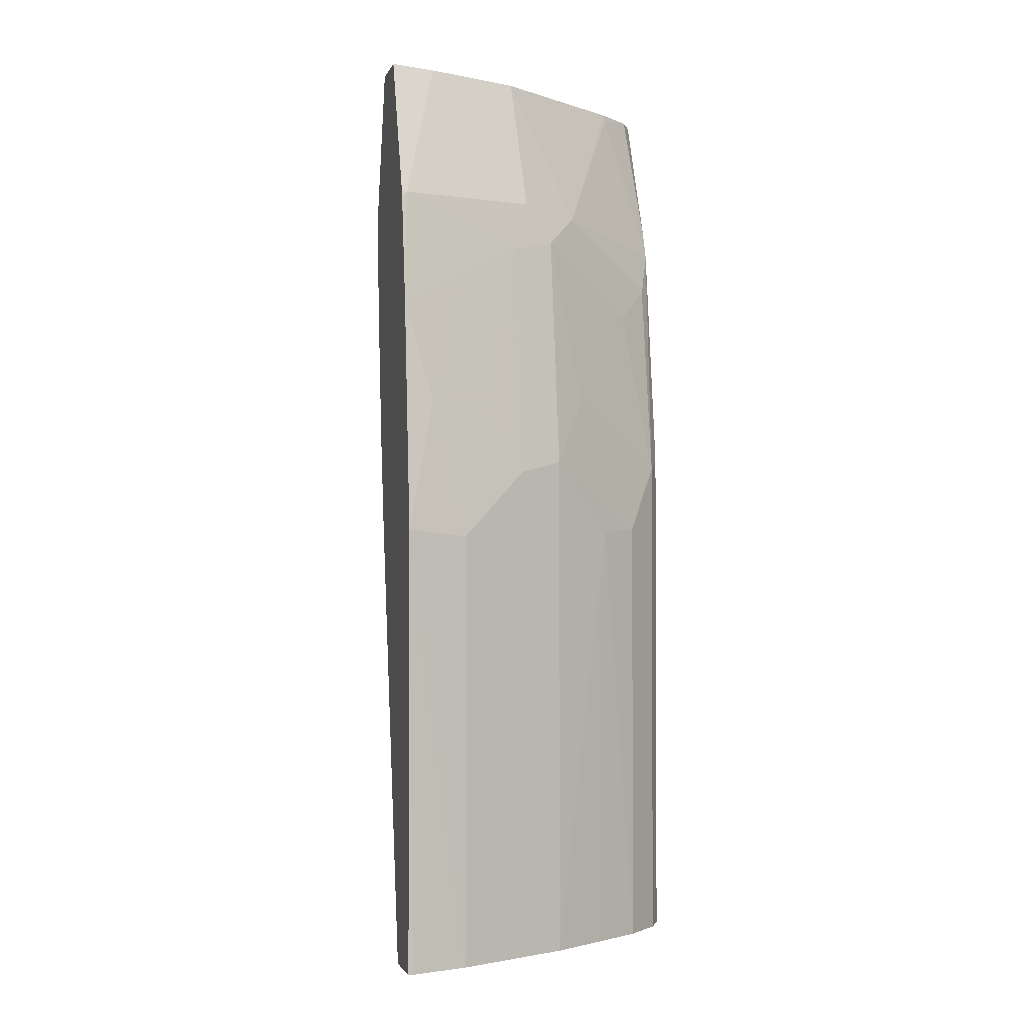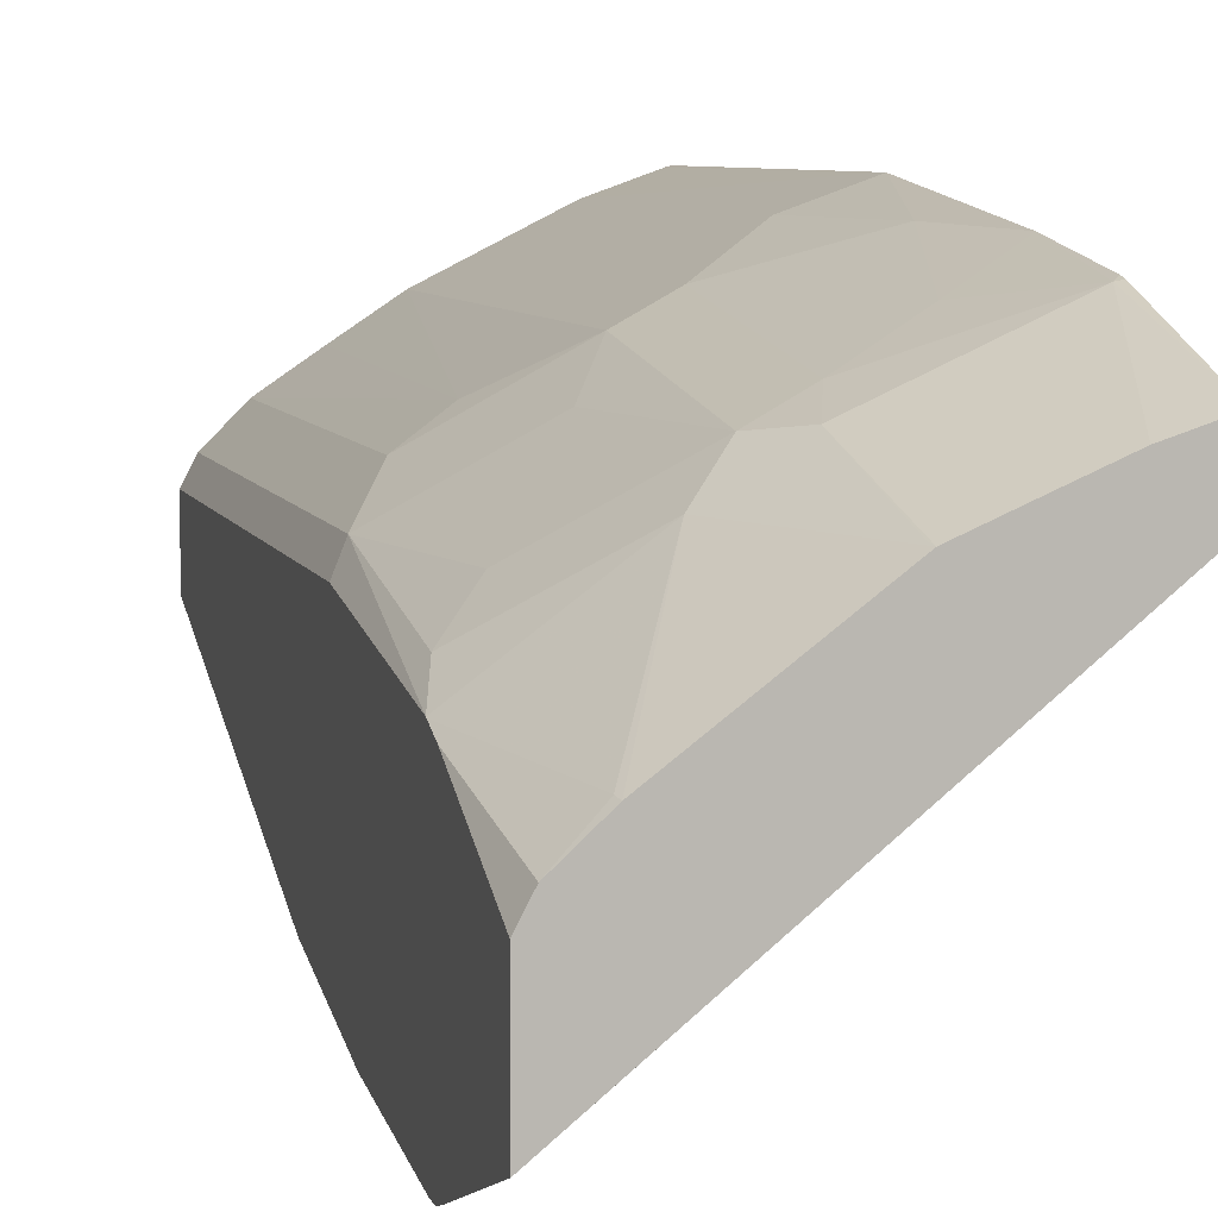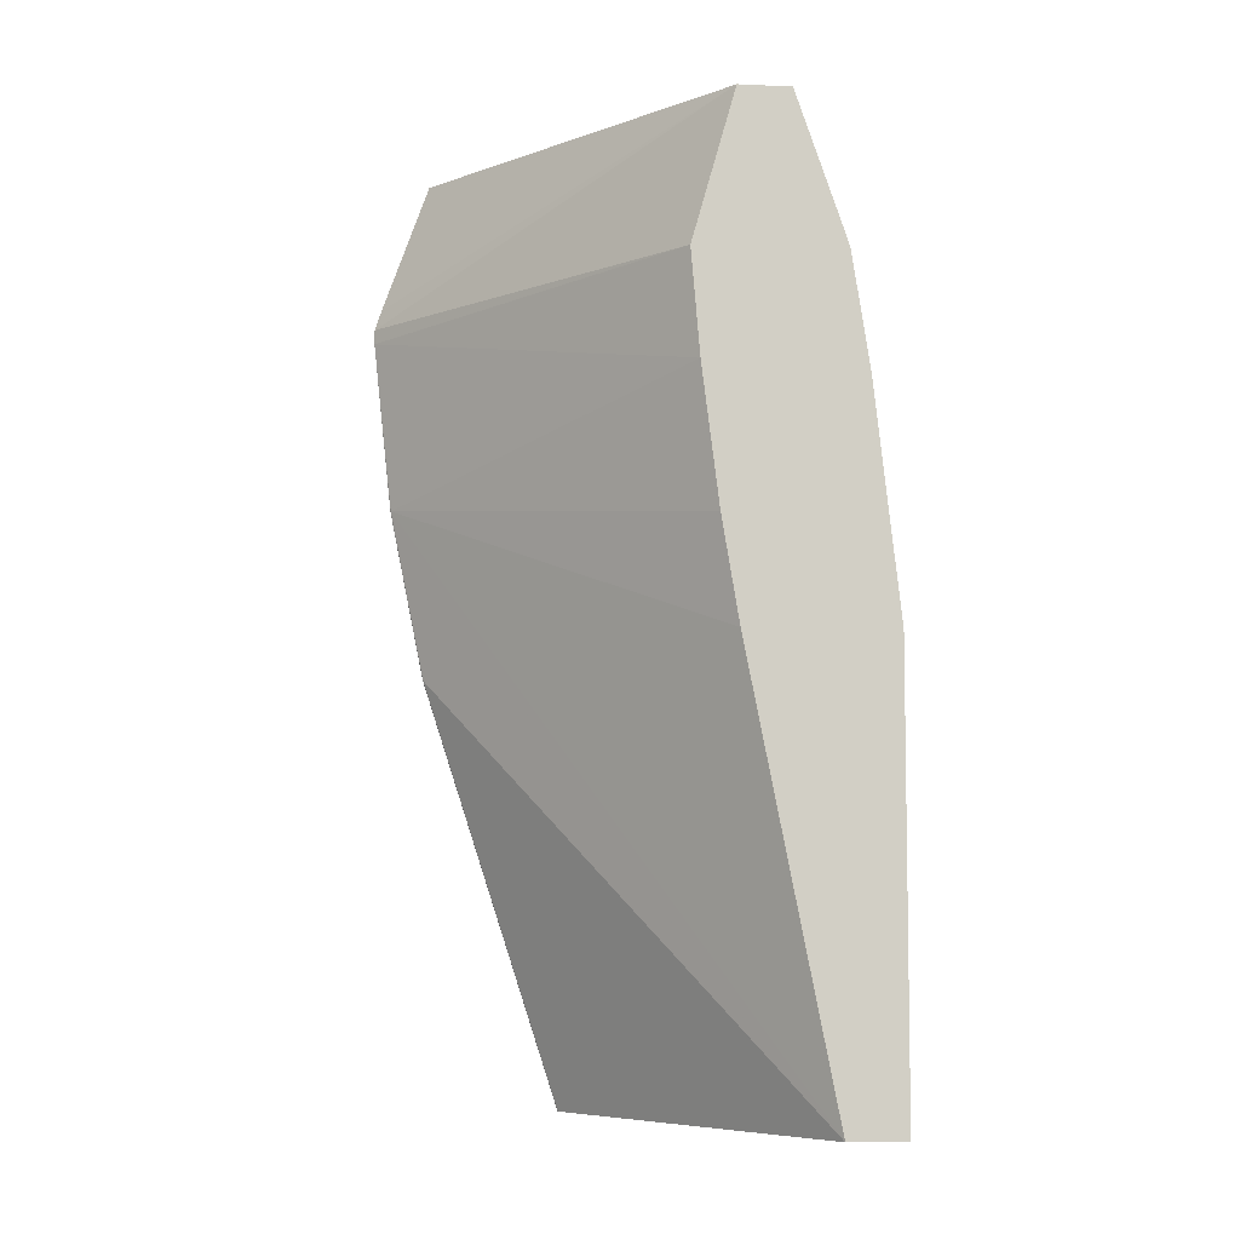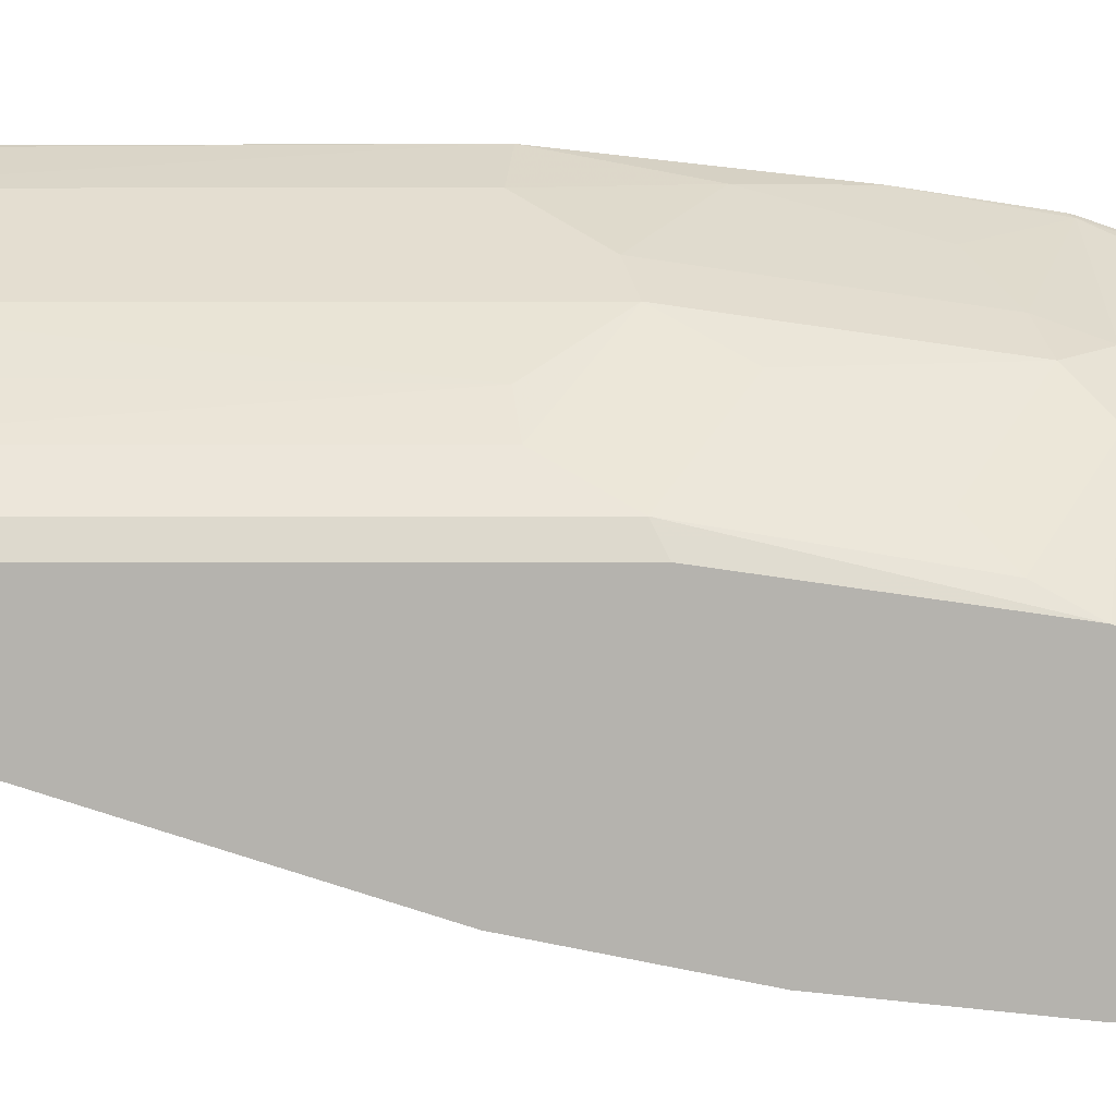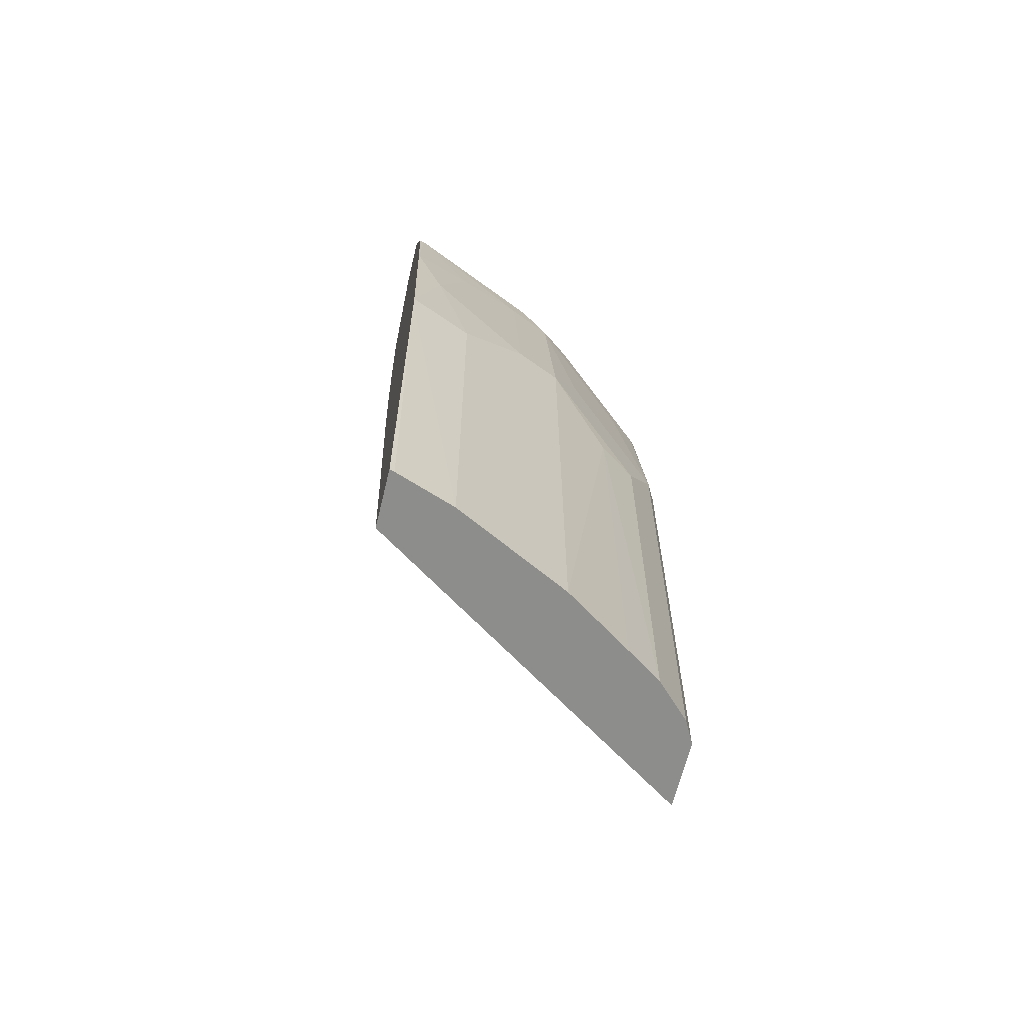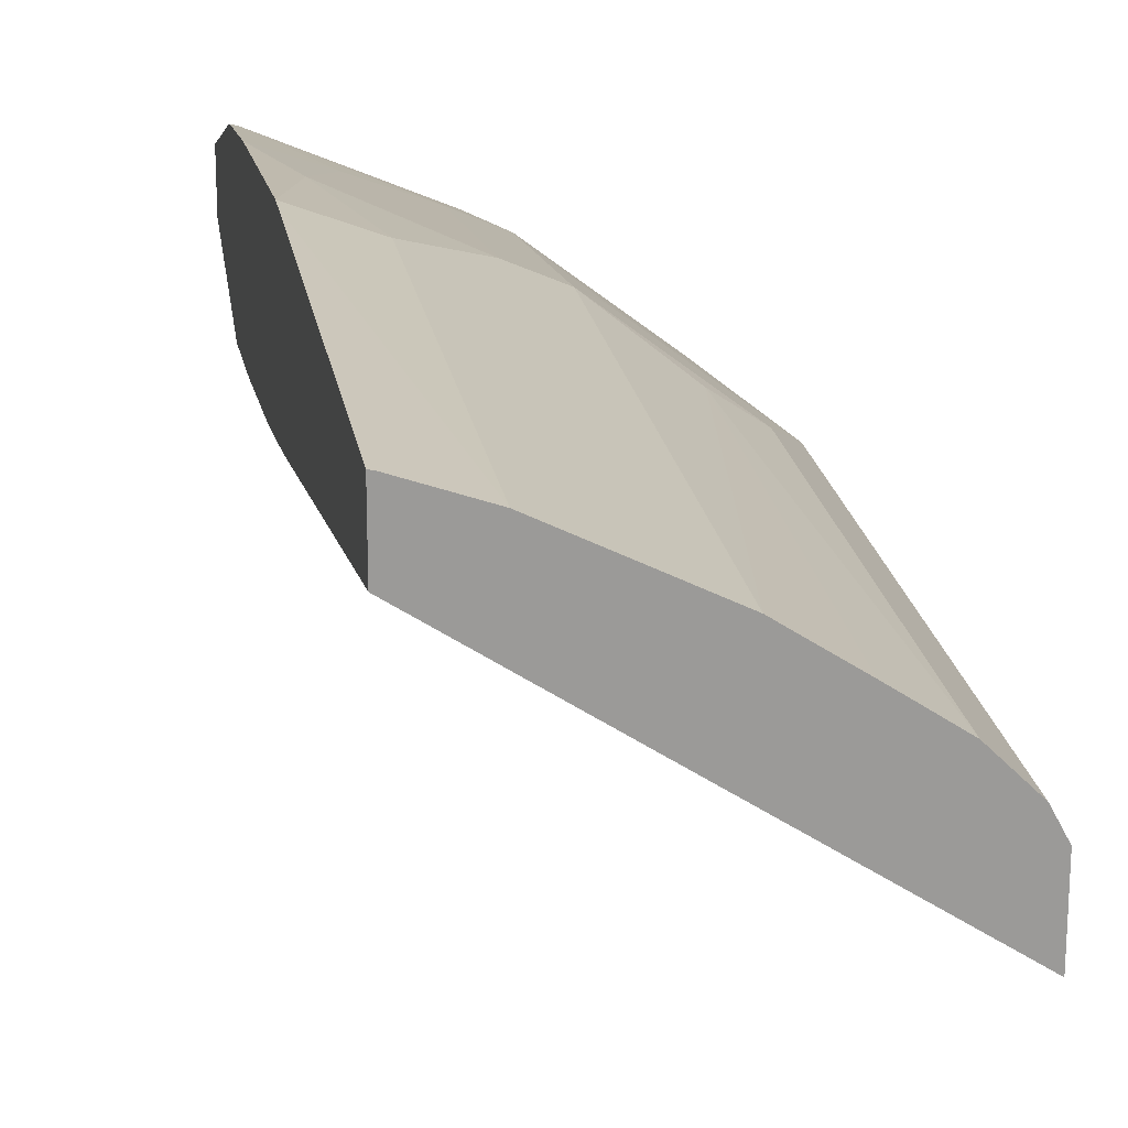
<metadata>
{"format":"obj","ext":"obj","renderer":"f3d","projection":"perspective","resolution":1024,"background":"white","views":[{"elev":-1.8,"azim":-14.0,"up":"+Y"},{"elev":7.1,"azim":165.5,"up":"+Z"},{"elev":-7.4,"azim":-96.8,"up":"+Y"},{"elev":9.9,"azim":89.7,"up":"+Z"},{"elev":-64.5,"azim":-13.6,"up":"+Y"},{"elev":21.0,"azim":-9.3,"up":"+Z"}]}
</metadata>
<code>
v 0.1587 0.3461 0.6036
v 0.1587 0.3383 0.6036
v 0.1873 0.3435 0.5932
v 0.1717 0.4059 0.5932
v 0.1587 0.4514 0.5919
v 0.1587 0.1452 0.6031
v 0.1608 0.1452 0.6025
v 0.1873 0.1452 0.5932
v 0.1921 0.1452 0.5908
v 0.2091 0.1452 0.5823
v 0.2081 0.3487 0.5828
v 0.2186 0.3746 0.5776
v 0.203 0.4215 0.5776
v 0.1873 0.4683 0.5776
v 0.1613 0.5047 0.5828
v 0.1587 0.5021 0.5841
v 0.1587 0.1452 0.5771
v 0.2394 0.1452 0.5672
v 0.2394 0.3798 0.5672
v 0.2186 0.4839 0.562
v 0.2264 0.5073 0.5542
v 0.1794 0.5706 0.554
v 0.1587 0.5706 0.5607
v 0.1587 0.5052 0.5833
v 0.307 0.1452 0.4787
v 0.1587 0.3461 0.5373
v 0.307 0.4163 0.4007
v 0.307 0.3383 0.4163
v 0.2637 0.1452 0.5511
v 0.268 0.3461 0.549
v 0.255 0.4111 0.5516
v 0.2394 0.4891 0.5516
v 0.2862 0.3487 0.536
v 0.2238 0.5672 0.536
v 0.2231 0.5706 0.5353
v 0.2012 0.5706 0.5446
v 0.1587 0.5706 0.5373
v 0.3072 0.1452 0.4786
v 0.1587 0.3928 0.5295
v 0.1587 0.4553 0.5217
v 0.3074 0.4947 0.3921
v 0.3074 0.4161 0.4005
v 0.3074 0.3386 0.4161
v 0.3074 0.3382 0.4162
v 0.3074 0.1452 0.4786
v 0.2701 0.1452 0.5468
v 0.2862 0.1452 0.536
v 0.3018 0.3798 0.5204
v 0.2862 0.4579 0.5204
v 0.255 0.5047 0.536
v 0.2855 0.5706 0.4884
v 0.3074 0.5706 0.4166
v 0.3074 0.5105 0.3951
v 0.3074 0.5014 0.3921
v 0.1587 0.5022 0.5178
v 0.1587 0.5021 0.5177
v 0.3074 0.1452 0.5098
v 0.3018 0.1452 0.5204
v 0.3074 0.3854 0.5098
v 0.3074 0.4941 0.4942
v 0.3018 0.4735 0.5047
v 0.2862 0.5672 0.4892
v 0.3018 0.5706 0.4735
v 0.3074 0.5706 0.4178
v 0.3074 0.5705 0.4167
v 0.3074 0.4947 0.494
v 0.3074 0.5058 0.4902
v 0.3074 0.5706 0.4629
f 31 33 48
f 30 47 33
f 37 52 53
f 31 48 49
f 29 46 30
f 30 46 47
f 31 49 32
f 34 50 35
f 32 49 50
f 33 47 58
f 33 58 48
f 35 50 51
f 28 42 43
f 32 50 34
f 28 45 38
f 22 68 64
f 28 43 44
f 27 42 28
f 27 41 42
f 27 40 41
f 27 39 40
f 26 39 27
f 25 28 38
f 22 37 23
f 22 35 51
f 22 52 37
f 22 64 52
f 22 63 68
f 22 51 63
f 37 53 54
f 28 44 45
f 37 54 55
f 52 64 65
f 41 56 54
f 22 36 35
f 62 67 63
f 62 66 67
f 60 66 62
f 54 56 55
f 52 65 53
f 51 62 63
f 50 62 51
f 50 60 62
f 63 67 68
f 50 61 60
f 49 61 50
f 48 57 59
f 48 58 57
f 40 56 41
f 48 61 49
f 48 59 60
f 41 43 42
f 41 44 43
f 41 45 44
f 41 57 45
f 41 59 57
f 41 60 59
f 41 66 60
f 41 67 66
f 41 68 67
f 41 64 68
f 41 65 64
f 41 53 65
f 41 54 53
f 48 60 61
f 21 36 22
f 1 55 56
f 21 34 35
f 6 17 25
f 5 15 16
f 5 14 15
f 4 14 5
f 4 20 14
f 4 13 20
f 4 12 13
f 3 12 4
f 3 11 12
f 3 10 11
f 3 9 10
f 3 8 9
f 2 7 8
f 2 6 7
f 1 6 2
f 1 17 6
f 1 26 17
f 1 39 26
f 1 40 39
f 1 56 40
f 1 37 55
f 1 23 37
f 1 24 23
f 1 16 24
f 1 5 16
f 1 4 5
f 1 3 4
f 21 35 36
f 1 2 8
f 6 25 38
f 6 38 45
f 1 8 3
f 6 57 58
f 6 45 57
f 20 32 21
f 19 33 31
f 19 30 33
f 19 32 20
f 19 31 32
f 18 30 19
f 18 29 30
f 17 28 25
f 17 27 28
f 17 26 27
f 15 20 21
f 15 24 16
f 15 23 24
f 15 22 23
f 21 32 34
f 14 20 15
f 15 21 22
f 6 47 46
f 6 46 29
f 6 29 18
f 6 18 10
f 6 10 9
f 6 58 47
f 6 8 7
f 10 18 19
f 10 19 11
f 11 19 12
f 12 19 20
f 6 9 8
f 12 20 13

</code>
